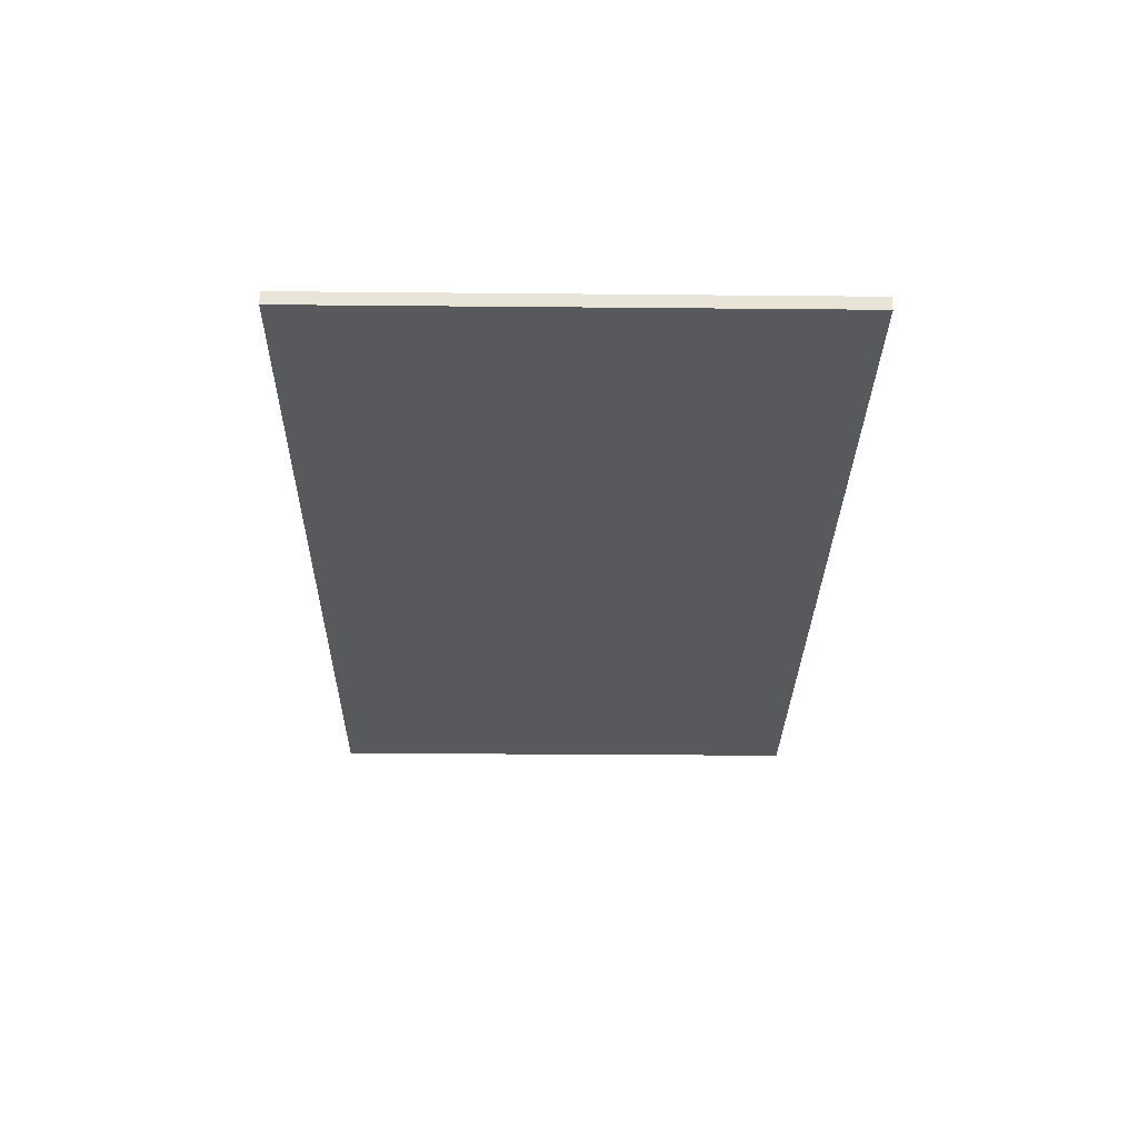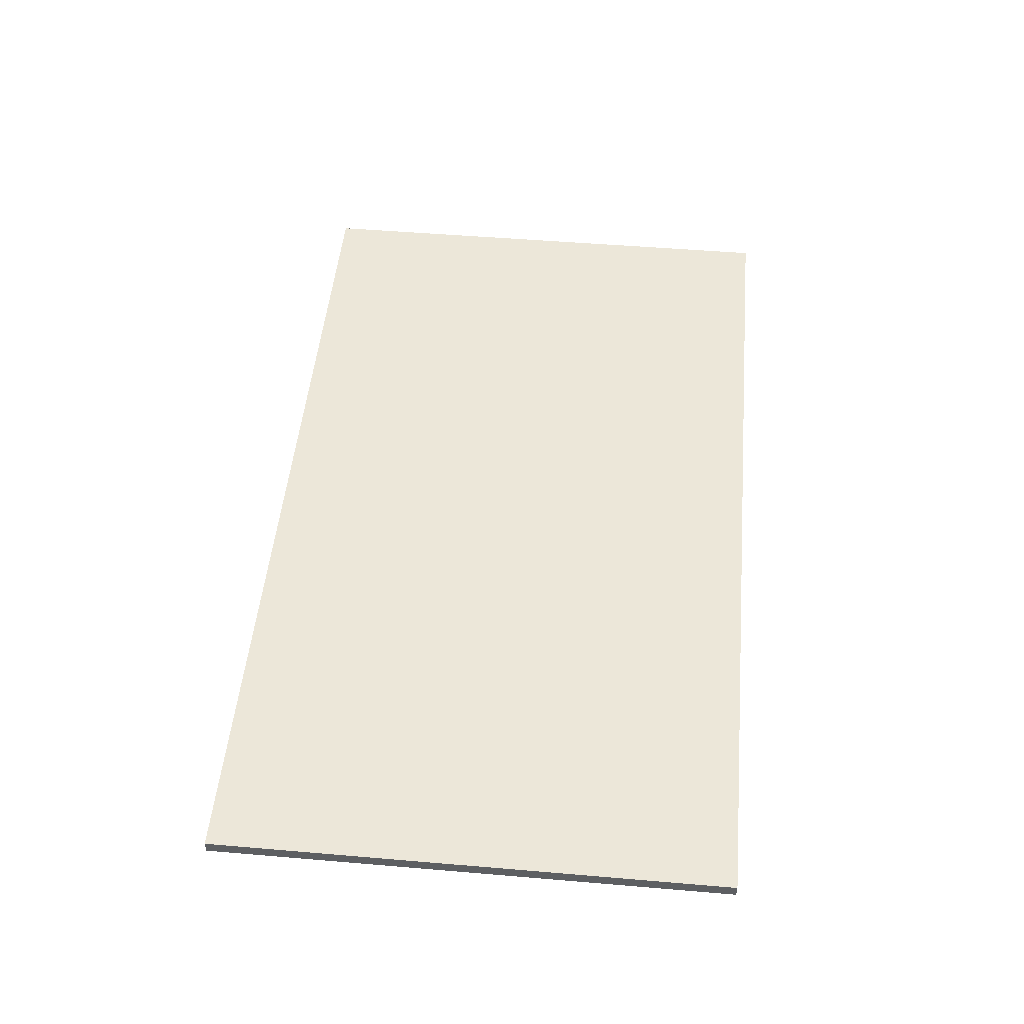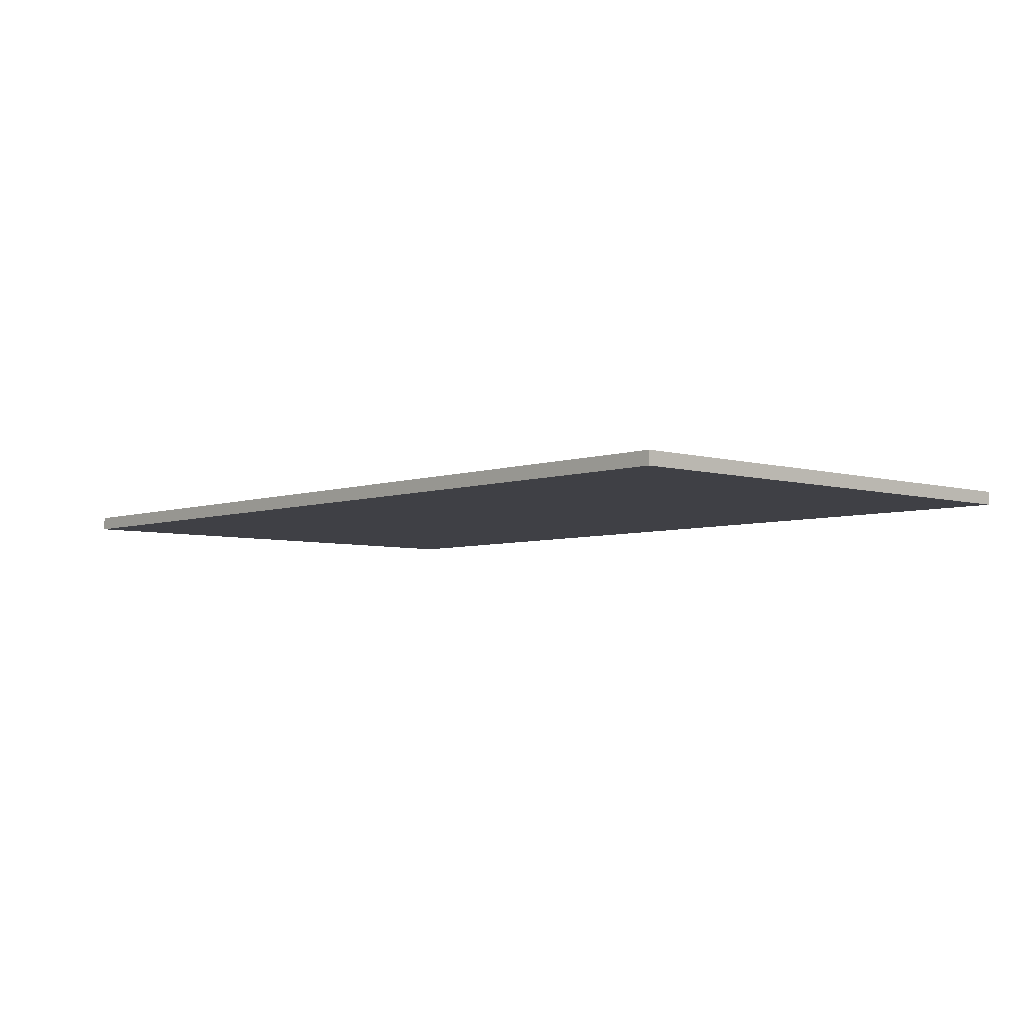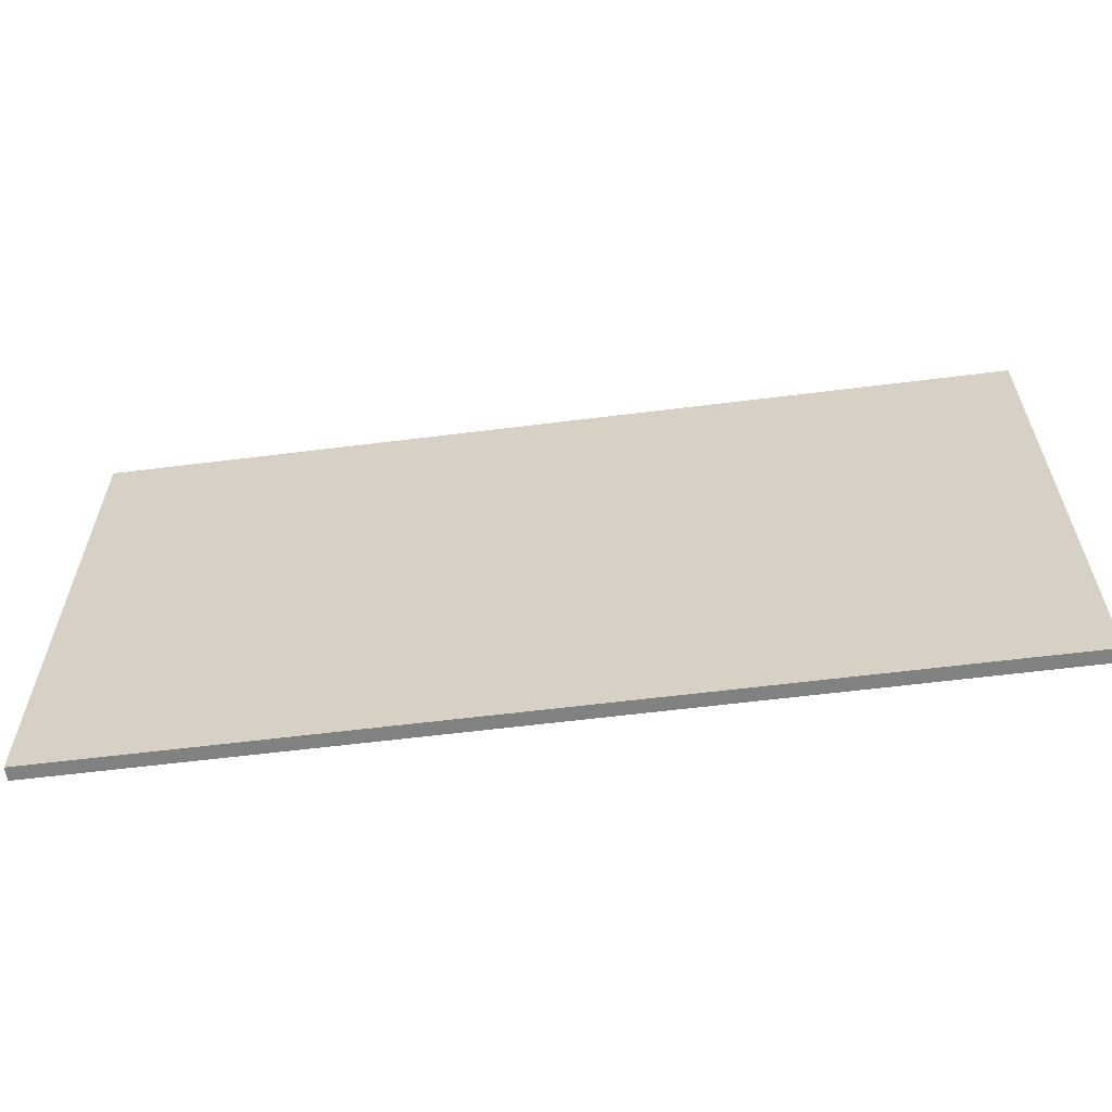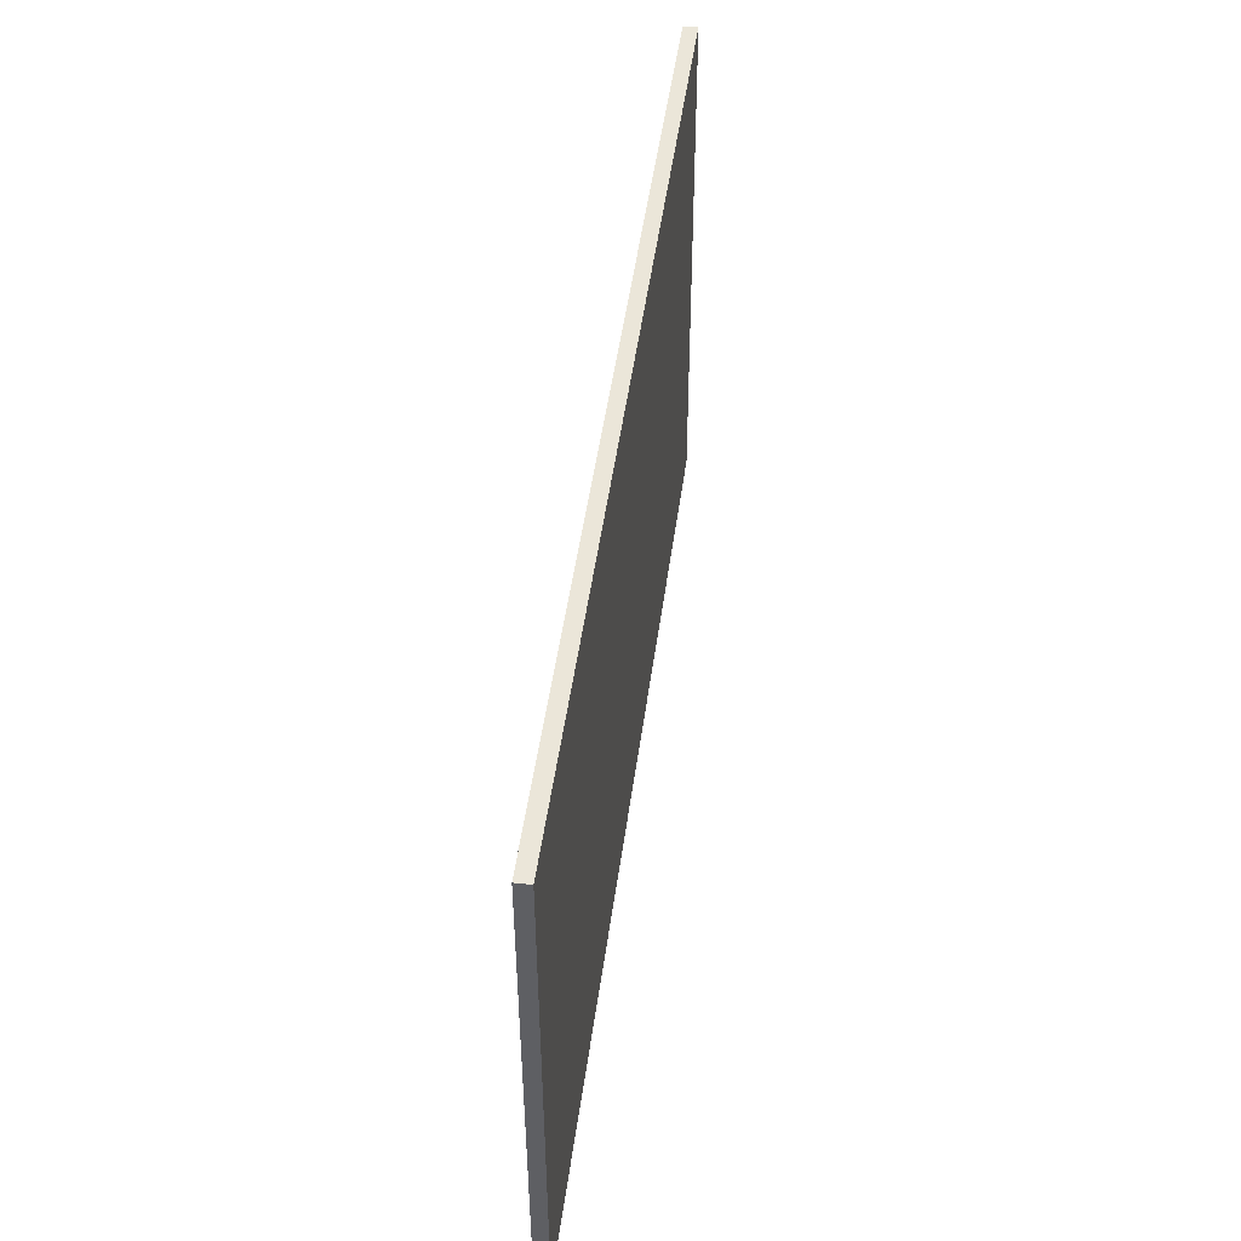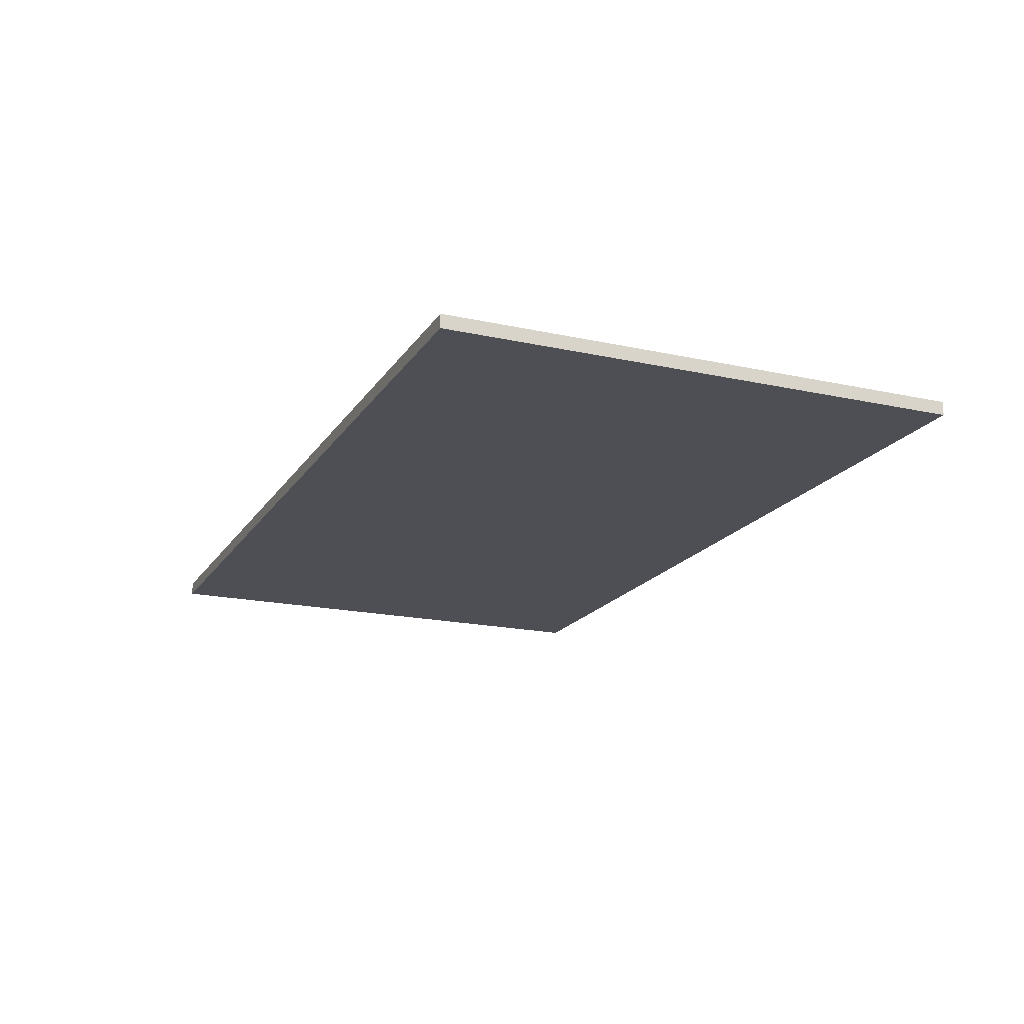
<metadata>
{"format":"obj","ext":"obj","renderer":"f3d","projection":"perspective","resolution":1024,"background":"white","views":[{"elev":-29.0,"azim":-90.8,"up":"+Y"},{"elev":50.1,"azim":95.3,"up":"+Y"},{"elev":-5.2,"azim":47.4,"up":"+Y"},{"elev":-60.3,"azim":7.3,"up":"+Z"},{"elev":48.1,"azim":-82.4,"up":"+Z"},{"elev":-18.4,"azim":67.0,"up":"+Y"}]}
</metadata>
<code>
v 0 -0.01119 0.4294
v 0.2147 -0.01119 0.4294
v 0.4294 -0.01119 0.4294
v 0.6441 -0.01119 0.4294
v 0.8588 -0.01119 0.4294
v 1.073 -0.01119 0.4294
v 1.288 -0.01119 0.4294
v 1.503 -0.01119 0.4294
v 0 -0.01119 0.2147
v 0.2147 -0.01119 0.2147
v 0.4294 -0.01119 0.2147
v 0.6441 -0.01119 0.2147
v 0.8588 -0.01119 0.2147
v 1.073 -0.01119 0.2147
v 1.288 -0.01119 0.2147
v 1.503 -0.01119 0.2147
v 0 -0.01119 0
v 0.2147 -0.01119 0
v 0.4294 -0.01119 0
v 0.6441 -0.01119 0
v 0.8588 -0.01119 0
v 1.073 -0.01119 0
v 1.288 -0.01119 0
v 1.503 -0.01119 0
v 0 -0.01119 -0.2147
v 0.2147 -0.01119 -0.2147
v 0.4294 -0.01119 -0.2147
v 0.6441 -0.01119 -0.2147
v 0.8588 -0.01119 -0.2147
v 1.073 -0.01119 -0.2147
v 1.288 -0.01119 -0.2147
v 1.503 -0.01119 -0.2147
v 0 -0.01119 -0.4294
v 0.2147 -0.01119 -0.4294
v 0.4294 -0.01119 -0.4294
v 0.6441 -0.01119 -0.4294
v 0.8588 -0.01119 -0.4294
v 1.073 -0.01119 -0.4294
v 1.288 -0.01119 -0.4294
v 1.503 -0.01119 -0.4294
v 0 0.01119 0.4294
v 0.2147 0.01119 0.4294
v 0.2147 0.01119 0.2147
v 0 0.01119 0.2147
v 0.4294 0.01119 0.4294
v 0.4294 0.01119 0.2147
v 0.6441 0.01119 0.4294
v 0.6441 0.01119 0.2147
v 0.8588 0.01119 0.4294
v 0.8588 0.01119 0.2147
v 1.073 0.01119 0.4294
v 1.073 0.01119 0.2147
v 1.288 0.01119 0.4294
v 1.288 0.01119 0.2147
v 1.503 0.01119 0.4294
v 1.503 0.01119 0.2147
v 0.2147 0.01119 0
v 0 0.01119 0
v 0.4294 0.01119 0
v 0.6441 0.01119 0
v 0.8588 0.01119 0
v 1.073 0.01119 0
v 1.288 0.01119 0
v 1.503 0.01119 0
v 0.2147 0.01119 -0.2147
v 0 0.01119 -0.2147
v 0.4294 0.01119 -0.2147
v 0.6441 0.01119 -0.2147
v 0.8588 0.01119 -0.2147
v 1.073 0.01119 -0.2147
v 1.288 0.01119 -0.2147
v 1.503 0.01119 -0.2147
v 0.2147 0.01119 -0.4294
v 0 0.01119 -0.4294
v 0.4294 0.01119 -0.4294
v 0.6441 0.01119 -0.4294
v 0.8588 0.01119 -0.4294
v 1.073 0.01119 -0.4294
v 1.288 0.01119 -0.4294
v 1.503 0.01119 -0.4294
f 41 42 43 44
f 42 45 46 43
f 45 47 48 46
f 47 49 50 48
f 49 51 52 50
f 51 53 54 52
f 53 55 56 54
f 44 43 57 58
f 43 46 59 57
f 46 48 60 59
f 48 50 61 60
f 50 52 62 61
f 52 54 63 62
f 54 56 64 63
f 58 57 65 66
f 57 59 67 65
f 59 60 68 67
f 60 61 69 68
f 61 62 70 69
f 62 63 71 70
f 63 64 72 71
f 66 65 73 74
f 65 67 75 73
f 67 68 76 75
f 68 69 77 76
f 69 70 78 77
f 70 71 79 78
f 71 72 80 79
f 1 9 10 2
f 2 10 11 3
f 3 11 12 4
f 4 12 13 5
f 5 13 14 6
f 6 14 15 7
f 7 15 16 8
f 9 17 18 10
f 10 18 19 11
f 11 19 20 12
f 12 20 21 13
f 13 21 22 14
f 14 22 23 15
f 15 23 24 16
f 17 25 26 18
f 18 26 27 19
f 19 27 28 20
f 20 28 29 21
f 21 29 30 22
f 22 30 31 23
f 23 31 32 24
f 25 33 34 26
f 26 34 35 27
f 27 35 36 28
f 28 36 37 29
f 29 37 38 30
f 30 38 39 31
f 31 39 40 32
f 1 2 42 41
f 9 1 41 44
f 2 3 45 42
f 3 4 47 45
f 4 5 49 47
f 5 6 51 49
f 6 7 53 51
f 7 8 55 53
f 8 16 56 55
f 17 9 44 58
f 16 24 64 56
f 25 17 58 66
f 24 32 72 64
f 34 33 74 73
f 33 25 66 74
f 35 34 73 75
f 36 35 75 76
f 37 36 76 77
f 38 37 77 78
f 39 38 78 79
f 32 40 80 72
f 40 39 79 80

</code>
